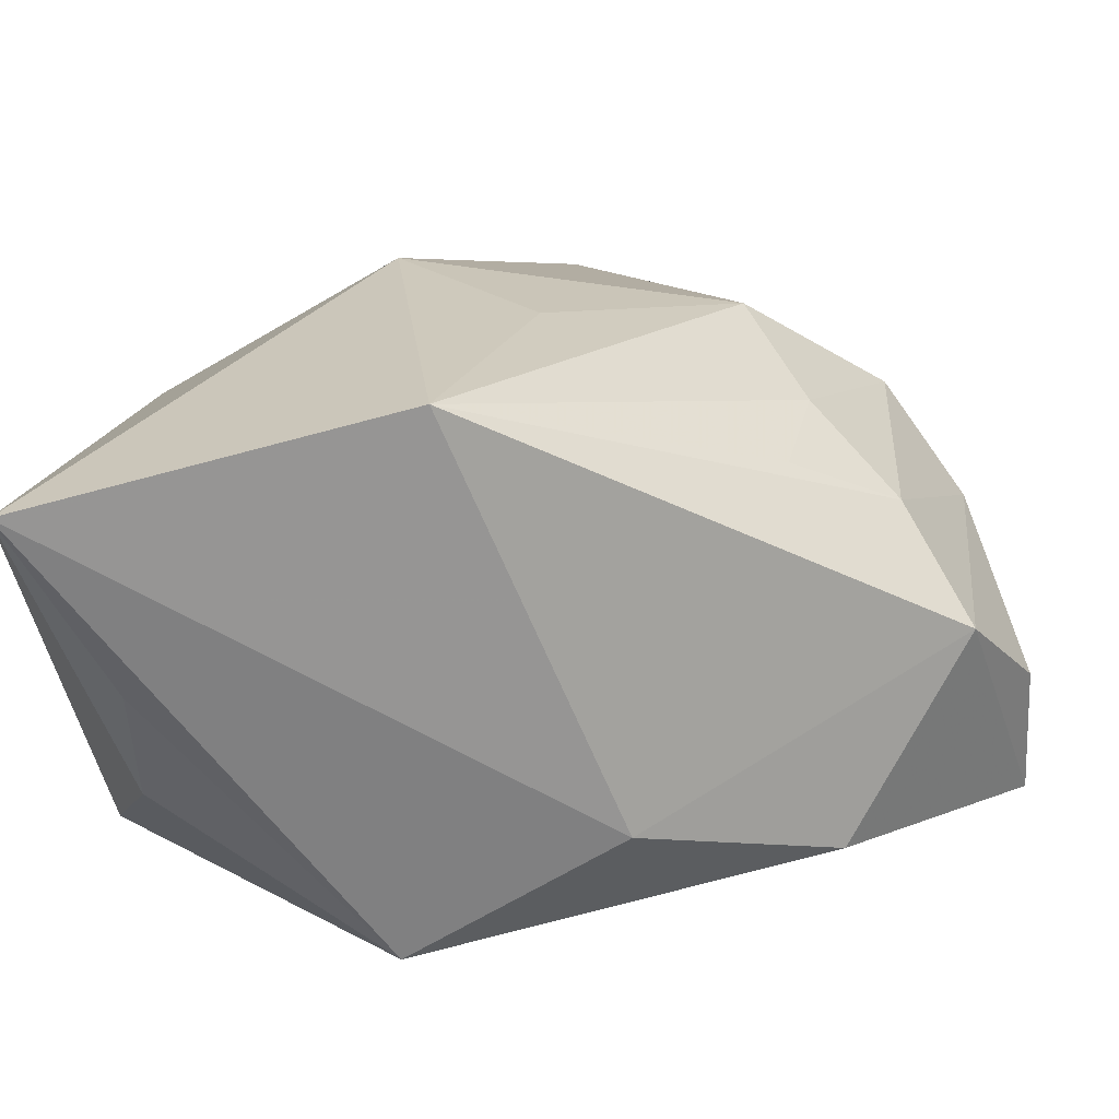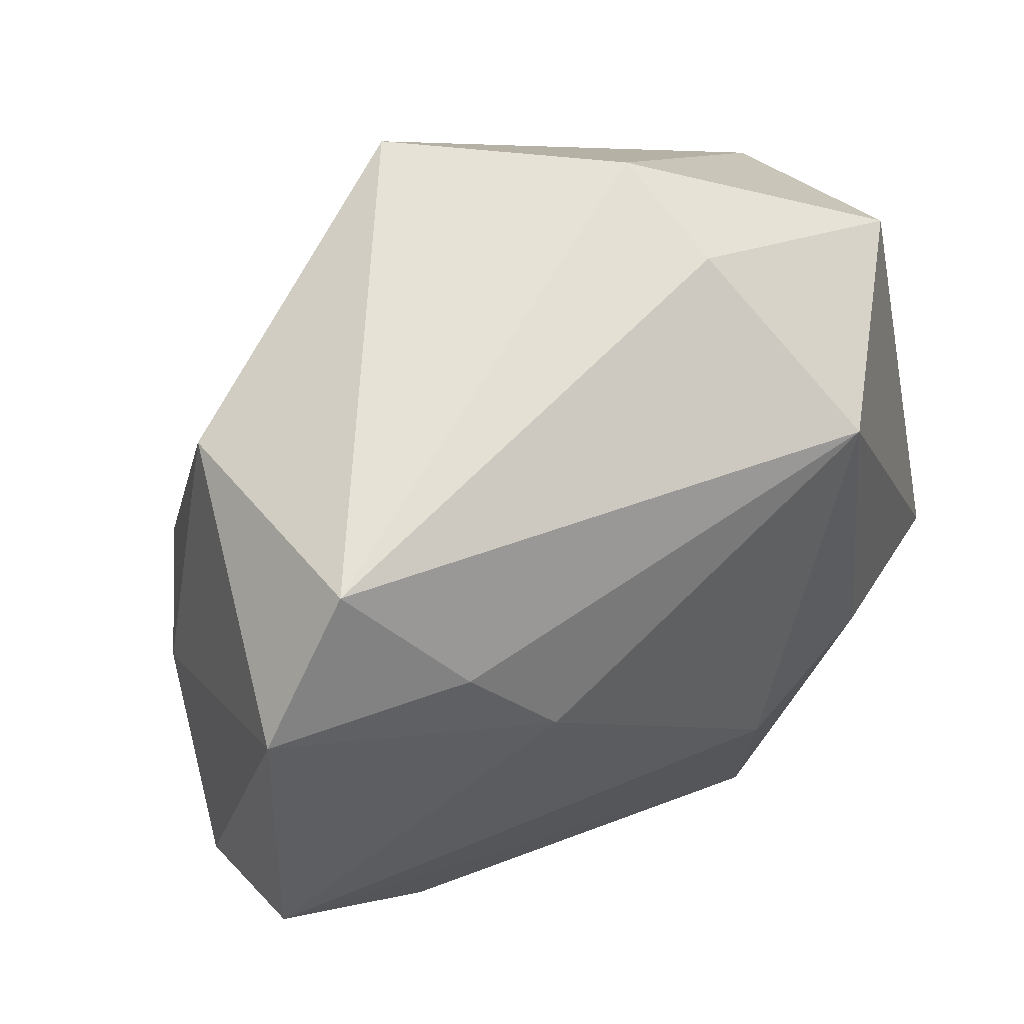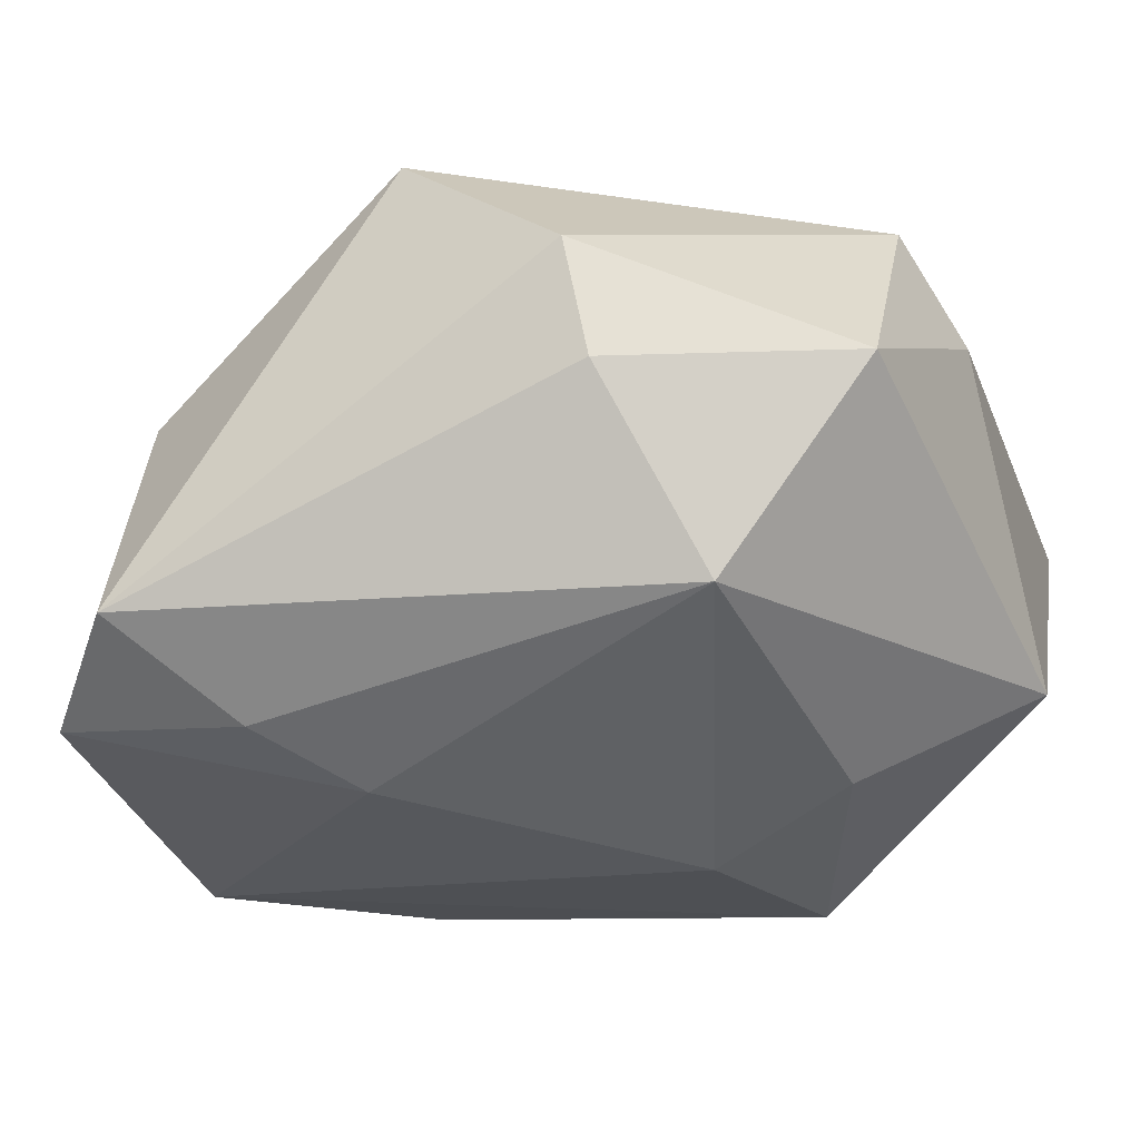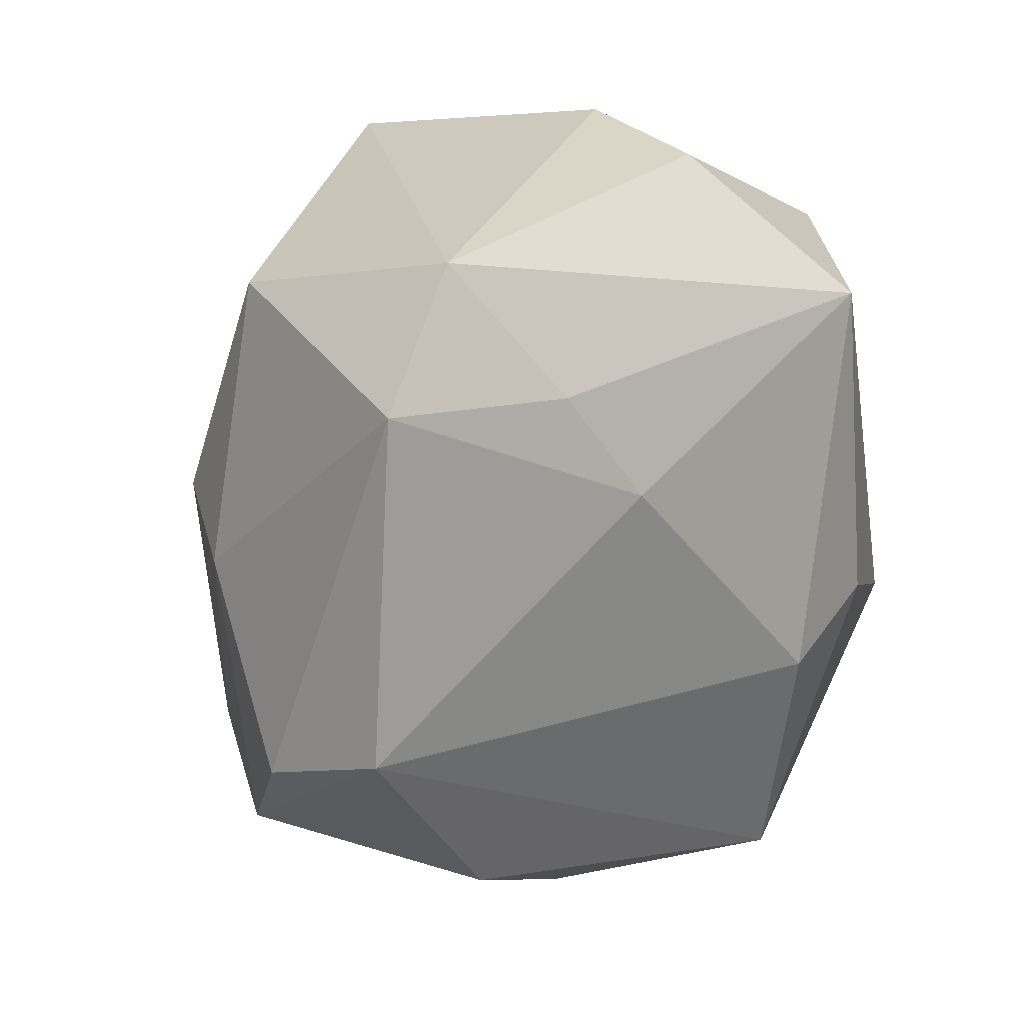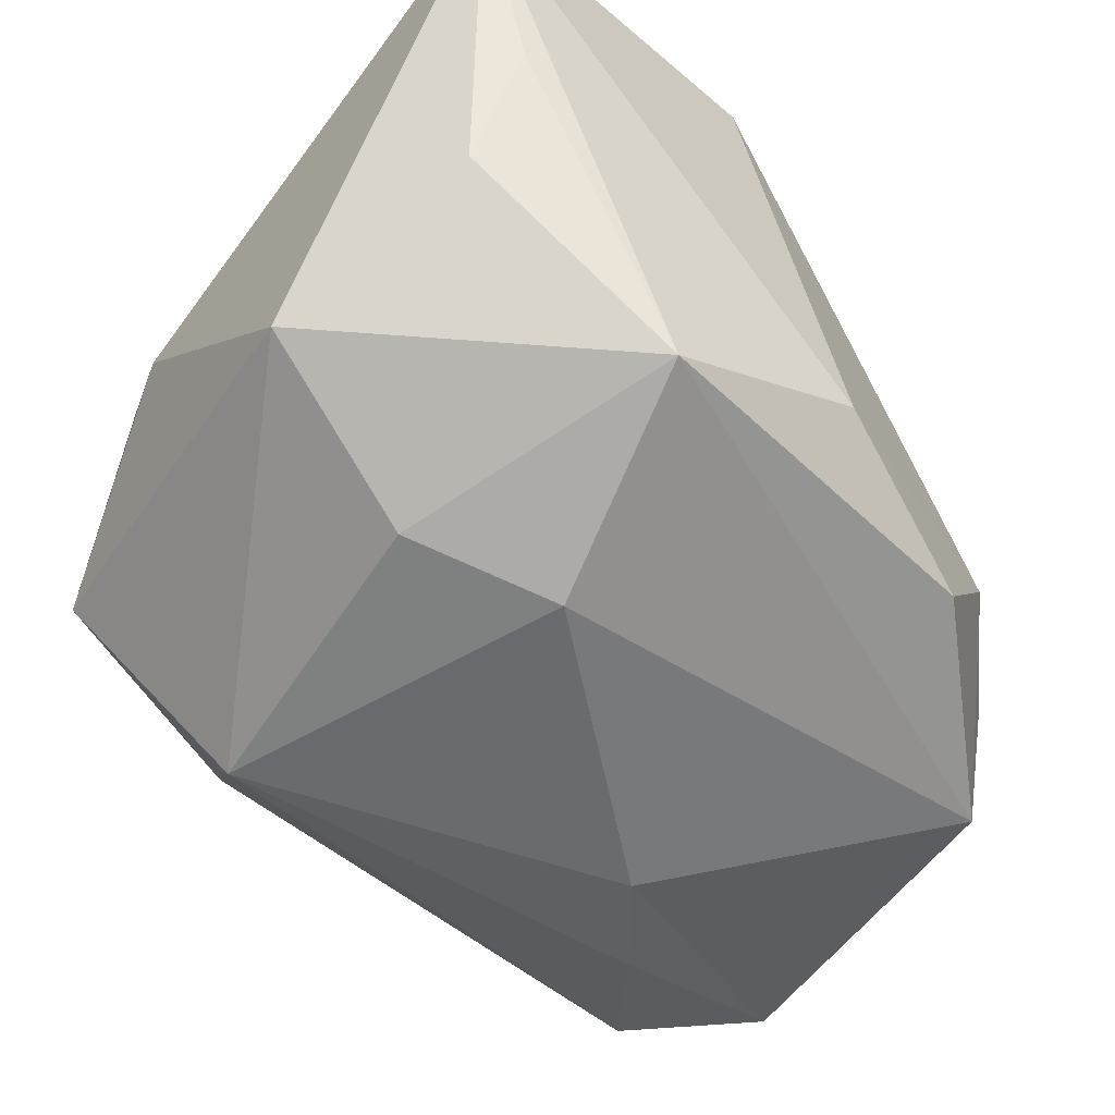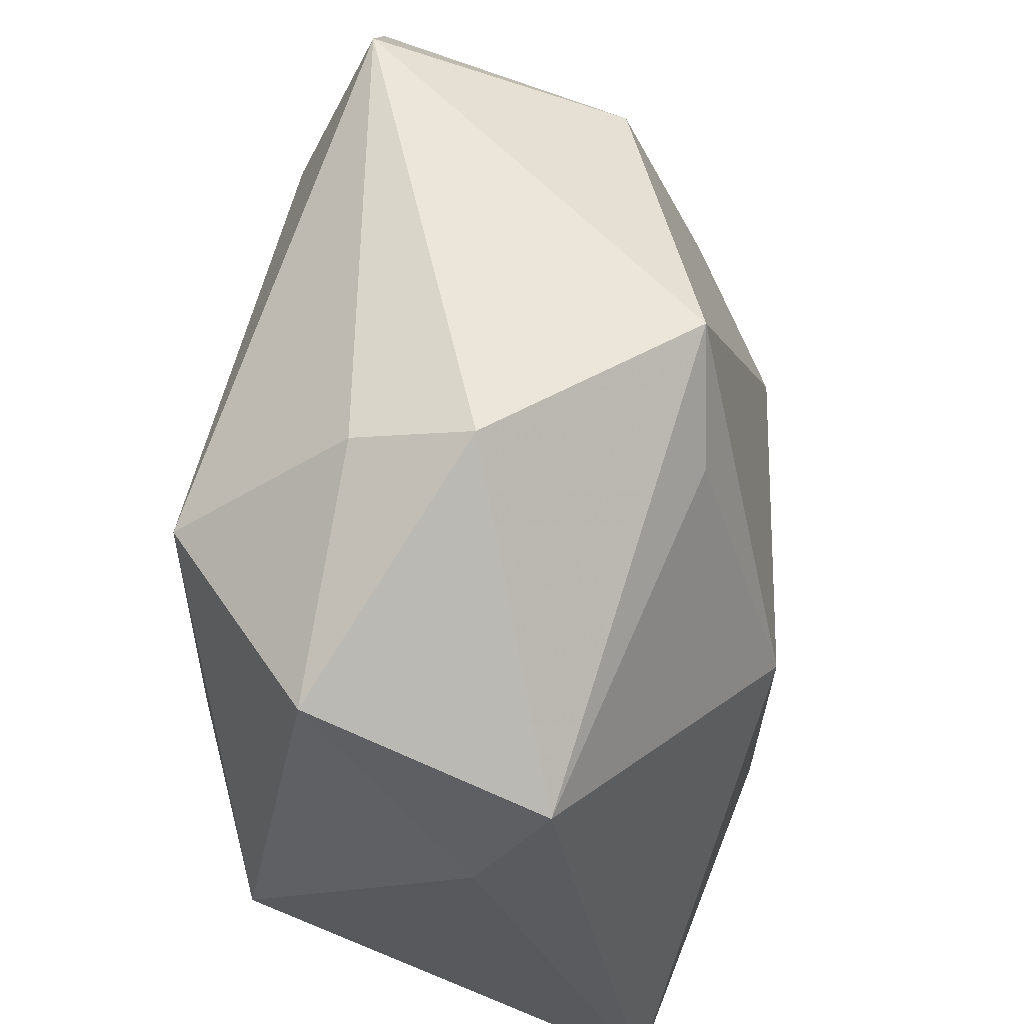
<metadata>
{"format":"obj","ext":"obj","renderer":"f3d","projection":"perspective","resolution":1024,"background":"white","views":[{"elev":-67.0,"azim":4.7,"up":"+Y"},{"elev":48.2,"azim":144.7,"up":"+Y"},{"elev":-42.6,"azim":-161.4,"up":"+Z"},{"elev":12.5,"azim":131.3,"up":"+Y"},{"elev":-54.1,"azim":-39.5,"up":"+Z"},{"elev":63.4,"azim":-76.9,"up":"+Y"}]}
</metadata>
<code>
v 0.02318 -0.0075 0.01614
v 0.03875 -0.01262 -0.005748
v 0.03378 -0.01908 0.001435
v -0.002567 0.02679 0.01769
v -0.02795 -0.02592 -0.003633
v 0.03136 0.0272 -0.01778
v 0.02308 -0.02403 -0.01339
v 0.0191 0.003527 0.02065
v 0.00743 -0.02978 -0.008063
v -0.03353 0.01012 0.006275
v -0.03353 -0.03374 0.02178
v -0.03353 -0.009869 -0.01371
v -0.02872 0.0257 -0.008072
v 0.005569 0.03472 0.01555
v -0.01459 0.02092 -0.02256
v -0.003688 -0.03095 0.02642
v 0.03862 -0.009877 -0.01692
v 0.02085 -0.01621 0.01458
v 0.03027 0.006516 0.01213
v -0.01804 -0.005759 -0.02184
v -0.009051 0.03242 -0.008958
v -0.008147 0.03595 0.0007939
v 0.003419 -0.007423 0.02465
v 0.01671 0.008414 -0.02452
v -0.005502 -0.009879 -0.02433
v 0.0235 0.01672 -0.02267
v -0.01029 -0.02876 -0.0174
v -0.02707 -0.03126 0.006667
v -0.007701 0.004002 0.02642
v -0.03039 0.01873 0.01178
v 0.03588 0.00223 0.00348
v 0.02928 -0.01298 0.009657
v 0.03935 0.01695 -0.01934
v 0.03052 0.02386 0.004499
f 30 14 22
f 25 17 27
f 33 26 6
f 22 14 6
f 2 17 33
f 3 17 2
f 29 30 11
f 13 30 22
f 29 14 4
f 4 30 29
f 14 30 4
f 7 17 3
f 7 27 17
f 24 17 25
f 24 26 33
f 33 17 24
f 33 6 34
f 34 6 14
f 8 14 29
f 8 34 14
f 19 34 8
f 3 2 31
f 31 32 3
f 19 32 31
f 31 34 19
f 31 2 33
f 33 34 31
f 12 27 5
f 5 11 12
f 10 13 12
f 30 13 10
f 12 11 10
f 10 11 30
f 12 13 15
f 15 24 25
f 26 24 15
f 15 6 26
f 9 11 27
f 27 7 9
f 9 7 3
f 23 8 29
f 1 32 19
f 19 8 1
f 18 32 1
f 27 11 28
f 28 5 27
f 11 5 28
f 20 15 25
f 12 15 20
f 25 27 20
f 20 27 12
f 21 13 22
f 21 15 13
f 22 6 21
f 6 15 21
f 8 23 16
f 16 1 8
f 18 1 16
f 29 11 16
f 16 23 29
f 11 9 16
f 3 32 16
f 16 32 18
f 16 9 3

</code>
